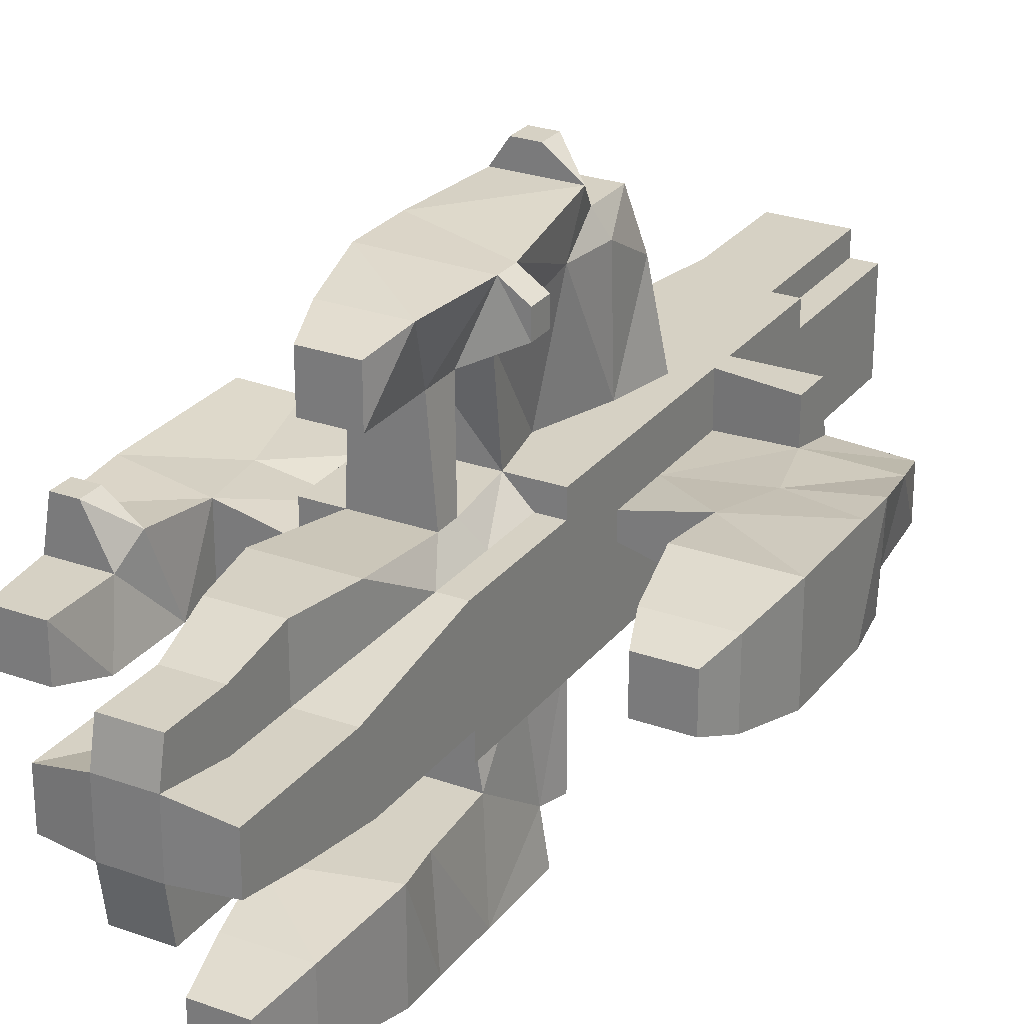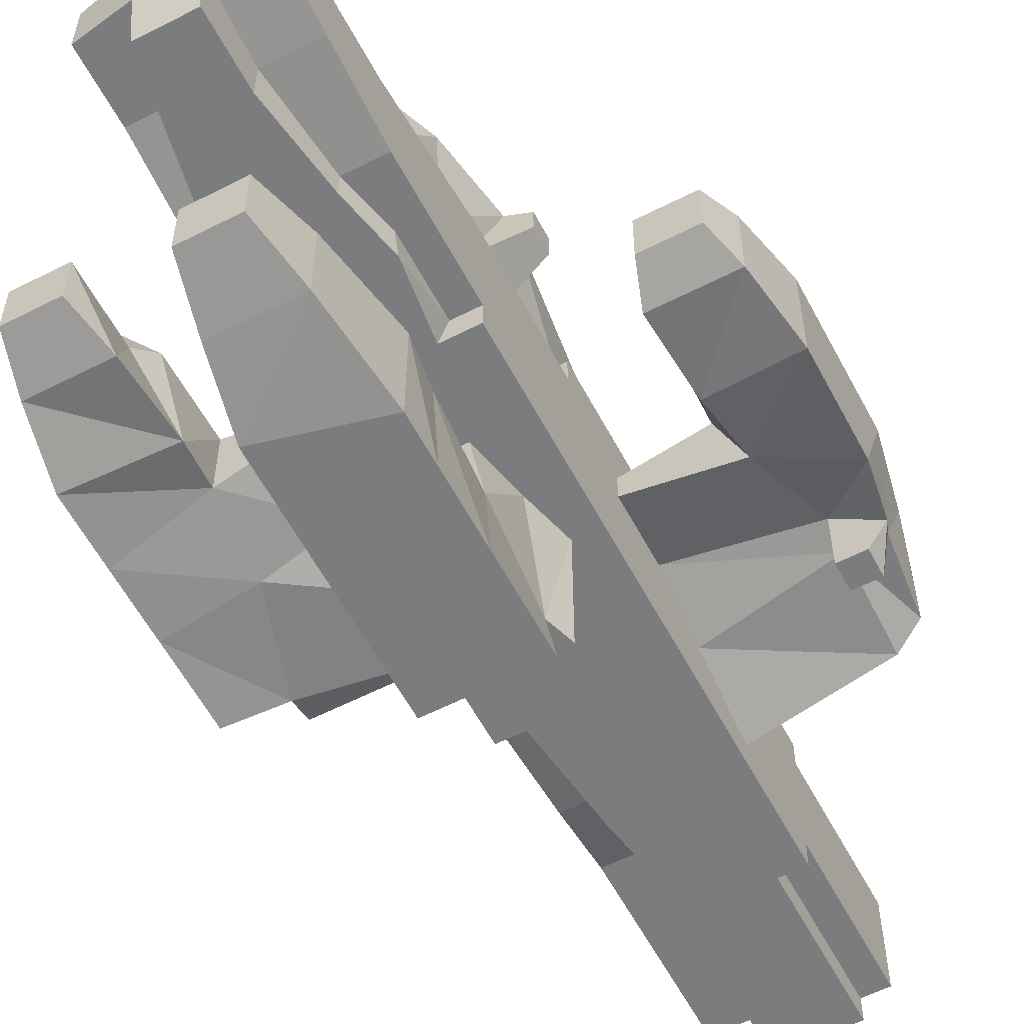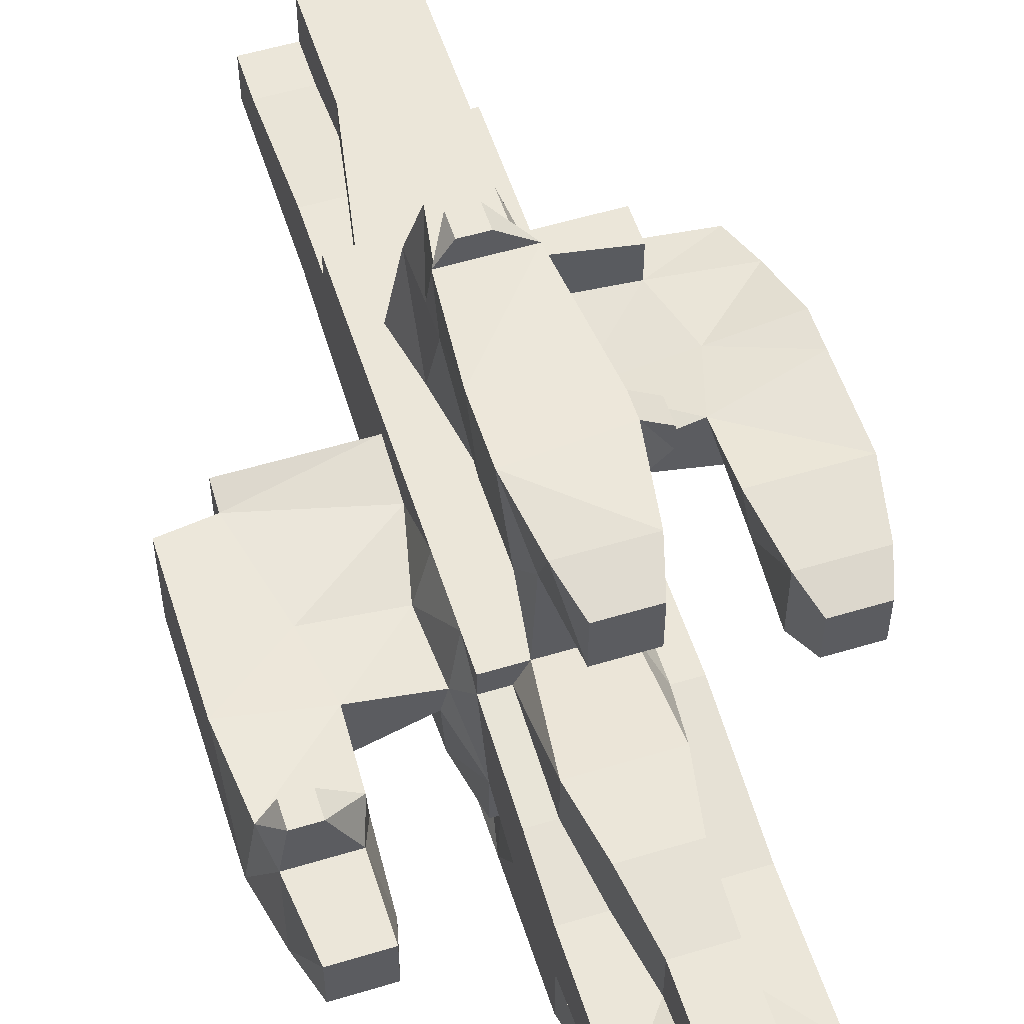
<metadata>
{"format":"obj","ext":"obj","renderer":"f3d","projection":"perspective","resolution":1024,"background":"white","views":[{"elev":26.6,"azim":-150.7,"up":"+Z"},{"elev":-58.7,"azim":-152.2,"up":"+Z"},{"elev":55.3,"azim":162.3,"up":"+Z"}]}
</metadata>
<code>
o ObjObject
v -0.2853 -2.055 -0.2101
v -0.2853 -1.865 -0.2101
v -0.1853 -2.055 -0.3101
v -0.1853 -2.055 -0.2101
v -0.1853 -1.865 -0.3101
v -0.1853 -1.865 -0.2101
v -0.2853 -1.595 -0.2101
v -0.2853 -1.455 -0.3101
v -0.2853 -1.455 -0.2101
v -0.1853 -1.595 -0.3101
v -0.1853 -1.595 -0.2101
v -0.1853 -1.455 -0.3101
v -0.1853 -1.455 -0.2101
v -0.8853 -0.955 -0.1101
v -0.8853 -0.655 -0.3101
v -0.9186 -0.655 -0.1101
v -0.7853 -1.005 -0.1601
v -0.7853 -0.655 -0.3101
v -0.7853 -0.655 -0.1101
v -0.8853 -0.555 -0.3101
v -0.9519 -0.555 -0.2101
v -0.9853 -0.355 -0.2101
v -0.7853 -0.555 -0.3101
v -0.7853 -0.555 -0.07676
v -0.6853 -0.255 -0.1101
v -0.2853 -1.053 -0.3101
v -0.2853 -1.055 -0.2101
v -0.2853 -0.7821 -0.3101
v -0.2853 -0.755 -0.1101
v -0.1207 -1.053 -0.3101
v -0.1207 -0.7821 -0.3101
v -0.1853 -0.155 -0.8101
v -0.2853 -0.5113 -0.3101
v -0.2853 -0.5113 -0.0101
v -0.2853 -0.2404 -0.3101
v -0.2853 -0.255 -0.0101
v -0.1207 -0.5113 -0.3101
v -0.1853 -0.155 -0.3101
v -0.2853 -2.055 0.1899
v -0.2853 -1.865 0.1899
v -0.1853 -2.055 0.1899
v -0.1853 -2.055 0.2899
v -0.1853 -1.865 0.1899
v -0.1853 -1.865 0.2899
v -0.2853 -1.595 0.1899
v -0.2853 -1.455 0.1899
v -0.2853 -1.455 0.2899
v -0.1853 -1.595 0.1899
v -0.1853 -1.595 0.2899
v -0.1853 -1.455 0.1899
v -0.1853 -1.455 0.2899
v -0.8853 -0.955 0.0899
v -0.9353 -0.755 0.1399
v -0.5853 -0.9884 0.0899
v -0.5853 -0.955 0.2899
v -0.5853 -0.805 0.1232
v -0.5853 -0.805 0.2899
v -0.9853 -0.5113 0.1899
v -0.9853 -0.355 0.1899
v -0.6624 -0.5113 0.1399
v -0.5853 -0.255 0.1566
v -0.2853 -1.005 0.1524
v -0.2853 -0.955 0.2899
v -0.2853 -0.855 0.0899
v -0.2853 -0.855 0.2899
v -0.1207 -1.053 0.2899
v -0.1853 -0.755 0.2899
v -0.1353 -0.705 0.667
v -0.08527 -0.655 0.8899
v -0.2853 -0.5113 0.0899
v -0.2853 -0.5113 0.2899
v -0.2853 -0.255 0.0899
v -0.2853 -0.2404 0.2899
v -0.1353 -0.5113 0.2899
v -0.03528 -0.2134 0.2899
v -0.1353 -0.4842 0.7899
v -0.08528 -0.455 0.8899
v -0.1103 -0.2675 0.7899
v -0.1186 -0.355 0.9899
v 0.01472 -0.455 1.09
v 0.01472 -0.355 1.09
v -0.9853 0.03039 -0.2101
v -0.9353 0.3012 -0.1601
v -0.6519 -0.01475 -0.1434
v -0.6353 0.3012 -0.1601
v -0.8853 0.445 -0.1101
v -0.6853 0.445 -0.1101
v -0.1853 -0.05503 -1.01
v -0.1519 -0.05503 -0.8101
v -0.1853 0.3012 -1.01
v -0.1353 0.245 -0.6101
v -0.2853 0.03039 -0.3101
v -0.2853 0.003304 -0.0101
v -0.2853 0.3012 -0.3101
v -0.2853 0.3012 -0.1455
v -0.1353 0.03039 -0.3101
v -0.08527 0.245 -0.3101
v -0.1853 0.5721 -1.01
v -0.1603 0.5721 -0.6101
v -0.1853 0.745 -1.01
v -0.1853 0.745 -0.6101
v -0.2853 0.545 -0.3101
v -0.2853 0.545 -0.2101
v -0.2853 0.8429 -0.2101
v -0.1519 0.545 -0.3101
v -0.1853 0.545 -0.2101
v -0.1853 0.8158 -0.3101
v -0.1853 0.8429 -0.2101
v -0.1353 1.114 -0.9601
v -0.1353 1.114 -0.6601
v -0.08527 1.345 -0.9101
v -0.08527 1.345 -0.7101
v -0.2853 1.045 -0.2101
v -0.2853 1.385 -0.1601
v -0.1353 1.045 -0.3101
v -0.1353 1.045 -0.2101
v -0.08527 1.385 -0.3101
v -0.08527 1.385 -0.1601
v -0.2853 1.645 -0.1101
v -0.08527 1.645 -0.3101
v -0.08527 1.678 -0.1101
v -0.9853 0.03039 0.1899
v -0.9353 0.3012 0.1399
v -0.5853 0.03039 0.1899
v -0.6353 0.3012 0.1399
v -0.8853 0.445 0.0899
v -0.6853 0.445 0.0899
v -0.2853 0.04497 0.1899
v -0.2853 0.04497 0.2899
v -0.2853 0.3012 0.1899
v -0.1853 0.04497 0.1899
v -0.08528 0.04497 0.2899
v -0.1853 0.3012 0.1899
v -0.1186 0.345 0.2899
v -0.2853 0.145 0.7899
v -0.2853 0.145 0.8899
v -0.2853 0.245 0.7899
v -0.2853 0.245 0.8899
v -0.08528 0.09497 0.6899
v -0.1853 0.145 0.9566
v -0.08528 0.295 0.6899
v -0.1853 0.245 0.9566
v -0.2853 0.5721 0.1899
v -0.2853 0.8429 0.1399
v -0.1853 0.5721 0.1899
v -0.1186 0.445 0.2899
v -0.1353 0.8429 0.1399
v -0.1353 0.8429 0.3399
v -0.08528 0.445 0.6899
v -0.1353 0.5721 0.9399
v -0.08527 0.745 0.6899
v -0.08527 0.745 0.8899
v -0.2853 1.114 0.0899
v -0.2853 1.385 0.0899
v -0.08527 1.114 0.0899
v -0.08527 1.114 0.3399
v -0.08527 1.385 0.0899
v -0.08527 1.385 0.2899
v -0.2853 1.645 0.0899
v -0.08527 1.678 0.1399
v -0.08527 1.645 0.2899
v 0.1147 -2.055 -0.3101
v 0.1147 -2.055 -0.1101
v 0.1147 -1.865 -0.3101
v 0.1147 -1.865 -0.1101
v 0.3147 -2.055 -0.1101
v 0.3147 -1.865 -0.1101
v 0.1147 -1.595 -0.3101
v 0.1147 -1.595 -0.1101
v 0.1147 -1.324 -0.3101
v 0.1147 -1.324 -0.1101
v 0.3147 -1.595 -0.1101
v 0.3147 -1.324 -0.1101
v 0.1647 -1.053 -0.3101
v 0.1647 -1.053 -0.1601
v 0.2147 -0.655 -0.3101
v 0.2147 -0.655 -0.2101
v 0.3147 -1.053 -0.1601
v 0.3147 -0.655 -0.3101
v 0.3147 -0.655 -0.2101
v 0.1147 -0.155 -0.8101
v 0.1501 -0.5113 -0.3101
v 0.1147 -0.155 -0.3101
v 0.3147 -0.5113 -0.3101
v 0.3147 -0.455 -0.1101
v 0.3147 -0.2404 -0.3101
v 0.3147 -0.2404 -0.1101
v 0.8147 -0.455 -0.1101
v 0.8147 -0.355 -0.1434
v 1.015 -0.305 -0.2101
v 0.1147 -2.055 0.0899
v 0.1147 -2.055 0.2899
v 0.1147 -1.865 0.0899
v 0.1147 -1.865 0.2899
v 0.3147 -2.055 0.0899
v 0.3147 -1.865 0.0899
v 0.1147 -1.595 0.1399
v 0.1147 -1.595 0.2899
v 0.1647 -1.324 0.1899
v 0.1647 -1.324 0.2899
v 0.3147 -1.595 0.1399
v 0.3147 -1.324 0.1899
v 0.2147 -1.055 0.1899
v 0.2147 -1.055 0.2899
v 0.2147 -0.755 0.2899
v 0.3147 -1.055 0.1899
v 0.3147 -1.055 0.2899
v 0.3147 -0.7821 0.1253
v 0.3147 -0.7821 0.2899
v 0.1647 -0.705 0.667
v 0.1147 -0.655 0.8899
v 0.1647 -0.5113 0.2899
v 0.1147 -0.2134 0.2899
v 0.3147 -0.455 0.1899
v 0.3147 -0.5113 0.2899
v 0.3147 -0.2404 0.1399
v 0.3147 -0.2404 0.2899
v 0.1647 -0.4842 0.6899
v 0.1481 -0.455 0.8899
v 0.1647 -0.355 0.6899
v 0.1814 -0.355 0.9899
v 0.8147 -0.455 0.1899
v 0.8147 -0.355 0.1566
v 1.015 -0.305 0.1899
v 0.1147 -0.455 1.09
v 0.1147 -0.355 1.09
v 0.2147 -0.05503 -1.01
v 0.1481 -0.05503 -0.8101
v 0.2147 0.3012 -1.01
v 0.1814 0.245 -0.6101
v 0.1147 0.03039 -0.3101
v 0.1147 0.245 -0.3101
v 0.3647 0.03039 -0.3101
v 0.4147 0.05747 -0.0601
v 0.3647 0.3012 -0.3101
v 0.3897 0.345 -0.0101
v 0.2147 0.5721 -1.01
v 0.2147 0.5721 -0.6101
v 0.2147 0.845 -1.01
v 0.2147 0.845 -0.6101
v 0.2147 0.545 -0.3101
v 0.2147 0.545 -0.2101
v 0.2147 0.8429 -0.3101
v 0.2147 0.8429 -0.2101
v 0.3147 0.545 -0.3101
v 0.3147 0.545 -0.1101
v 0.3147 0.8429 -0.2101
v 0.6918 0.03039 -0.1351
v 0.6647 0.345 -0.1101
v 1.015 0.03039 -0.2101
v 1.015 0.3012 -0.2101
v 0.6481 0.5269 -0.1434
v 0.6647 0.8429 -0.1601
v 1.015 0.5721 -0.2101
v 0.9647 0.8429 -0.1601
v 0.1647 1.114 -0.9601
v 0.1647 1.114 -0.6601
v 0.1147 1.345 -0.9101
v 0.1147 1.345 -0.7101
v 0.2147 1.114 -0.3101
v 0.2147 1.114 -0.1601
v 0.1647 1.385 -0.3101
v 0.1647 1.385 -0.1101
v 0.3147 1.114 -0.1601
v 0.3147 1.385 -0.1101
v 0.1147 1.645 -0.3101
v 0.1147 1.678 -0.1101
v 0.3147 1.645 -0.1101
v 0.7147 1.045 -0.1101
v 0.9147 1.045 -0.1101
v 0.1147 0.04497 0.2899
v 0.1147 0.345 0.2899
v 0.3814 0.05747 0.0899
v 0.3147 0.03039 0.2899
v 0.3647 0.345 0.0899
v 0.3147 0.3012 0.2899
v 0.1814 0.04497 0.5899
v 0.2147 0.04497 0.9899
v 0.1814 0.345 0.5899
v 0.2147 0.3012 0.9899
v 0.2147 0.445 0.1899
v 0.1647 0.445 0.2899
v 0.2147 0.8429 0.1399
v 0.2147 0.8429 0.3399
v 0.3147 0.445 0.1899
v 0.3147 0.445 0.2899
v 0.3147 0.8429 0.1399
v 0.1481 0.445 0.6899
v 0.1647 0.5721 0.9399
v 0.1147 0.745 0.6899
v 0.1147 0.745 0.8899
v 0.7147 0.05747 0.1399
v 0.6647 0.345 0.1566
v 1.015 0.03039 0.1899
v 1.015 0.3012 0.1899
v 0.6814 0.645 0.1899
v 0.8147 0.645 0.2899
v 0.7147 0.745 0.0899
v 0.8147 0.745 0.2899
v 0.9814 0.645 0.1899
v 0.9147 0.645 0.2899
v 0.9481 0.745 0.0899
v 0.9147 0.745 0.2899
v 0.1647 1.114 0.0899
v 0.1647 1.114 0.3399
v 0.1147 1.385 0.0899
v 0.1147 1.385 0.2899
v 0.3147 1.114 0.0899
v 0.3147 1.385 0.0899
v 0.1147 1.678 0.1399
v 0.1147 1.645 0.2899
v 0.3147 1.645 0.0899
v 0.7147 1.045 0.0899
v 0.9147 1.045 0.0899
f 4 5 3
f 2 4 1
f 11 12 10
f 12 9 8
f 9 11 7
f 6 10 5
f 7 6 2
f 15 19 16
f 14 19 17
f 21 23 20
f 22 24 21
f 27 28 26
f 28 30 26
f 33 36 35
f 35 37 33
f 17 29 27
f 25 34 24
f 15 21 20
f 23 19 18
f 20 18 15
f 29 33 28
f 33 31 28
f 19 34 29
f 8 27 26
f 26 12 8
f 42 43 41
f 43 39 41
f 49 50 48
f 46 51 47
f 48 46 45
f 44 48 43
f 48 40 43
f 55 56 54
f 56 52 54
f 60 59 58
f 66 65 63
f 71 72 70
f 74 73 71
f 77 78 76
f 62 55 54
f 65 56 57
f 65 55 63
f 70 61 60
f 60 53 56
f 65 70 64
f 67 71 65
f 69 76 68
f 74 78 75
f 68 74 67
f 70 56 64
f 47 62 46
f 66 47 51
f 80 79 77
f 83 84 82
f 89 90 88
f 92 95 94
f 92 97 96
f 98 101 100
f 106 107 105
f 106 102 103
f 104 106 103
f 90 99 98
f 86 85 83
f 94 103 102
f 94 105 97
f 96 91 89
f 110 111 109
f 116 117 115
f 114 116 113
f 118 120 117
f 119 118 114
f 101 109 100
f 108 115 107
f 113 108 104
f 125 122 124
f 132 133 131
f 129 131 128
f 133 128 131
f 136 137 135
f 135 140 136
f 142 137 138
f 137 139 135
f 142 136 140
f 145 148 147
f 145 144 143
f 150 151 149
f 127 123 125
f 133 146 145
f 145 130 133
f 142 149 141
f 134 149 146
f 155 158 157
f 157 153 155
f 157 161 160
f 157 159 154
f 147 156 155
f 147 153 144
f 165 162 164
f 165 166 163
f 171 168 170
f 171 172 169
f 169 164 168
f 169 167 165
f 177 174 176
f 176 180 177
f 177 178 175
f 186 185 184
f 182 186 184
f 185 189 188
f 184 180 179
f 176 184 179
f 175 170 174
f 175 173 171
f 194 191 193
f 196 191 195
f 199 198 197
f 201 199 197
f 197 194 193
f 201 193 196
f 209 206 208
f 206 204 203
f 209 204 207
f 217 214 216
f 217 212 215
f 220 219 218
f 223 214 222
f 215 208 214
f 215 205 209
f 218 211 210
f 220 212 213
f 212 210 205
f 204 199 203
f 202 203 199
f 221 225 219
f 229 228 227
f 235 234 233
f 232 233 231
f 240 237 239
f 244 241 243
f 242 245 241
f 242 247 246
f 248 251 250
f 252 255 254
f 234 249 248
f 238 229 237
f 246 235 245
f 241 235 232
f 249 254 251
f 230 231 228
f 259 256 258
f 262 261 260
f 261 265 264
f 266 263 262
f 263 268 265
f 257 239 256
f 260 244 243
f 261 247 244
f 269 255 253
f 276 273 275
f 276 271 274
f 280 277 279
f 284 281 283
f 286 281 282
f 287 281 285
f 290 289 288
f 295 292 294
f 296 299 298
f 303 300 302
f 300 297 296
f 299 302 298
f 303 297 301
f 293 273 292
f 285 276 275
f 276 282 272
f 300 293 295
f 288 280 279
f 282 279 272
f 307 304 306
f 309 304 308
f 311 306 310
f 312 306 309
f 305 283 304
f 308 283 287
f 314 298 302
f 162 4 3
f 5 162 3
f 12 168 10
f 10 164 5
f 31 174 30
f 37 183 182
f 181 38 32
f 31 182 176
f 30 170 12
f 41 192 42
f 194 42 192
f 198 51 49
f 198 44 194
f 205 66 204
f 210 69 68
f 205 68 67
f 211 77 69
f 226 80 225
f 219 80 77
f 81 221 79
f 200 66 51
f 88 228 89
f 90 227 88
f 100 237 98
f 238 101 99
f 105 243 241
f 232 91 97
f 98 229 90
f 230 99 91
f 105 232 97
f 259 111 112
f 111 256 109
f 259 110 257
f 117 260 115
f 267 120 121
f 117 266 262
f 109 239 100
f 240 110 101
f 115 243 107
f 272 132 271
f 141 277 139
f 280 140 278
f 282 148 146
f 291 151 152
f 149 290 288
f 291 150 289
f 277 132 139
f 134 279 141
f 149 282 146
f 280 150 142
f 307 156 305
f 311 160 161
f 311 158 307
f 305 148 284
f 82 25 22
f 35 93 92
f 92 38 35
f 38 89 32
f 233 187 186
f 183 233 186
f 189 250 190
f 228 183 181
f 187 248 189
f 61 122 59
f 73 128 72
f 132 73 75
f 78 140 139
f 75 139 132
f 274 216 273
f 274 213 217
f 294 223 224
f 278 220 277
f 277 213 271
f 292 216 223
f 39 2 1
f 4 39 1
f 45 9 7
f 40 7 2
f 14 53 16
f 17 52 14
f 58 22 21
f 16 58 21
f 27 54 17
f 61 36 25
f 46 27 9
f 122 83 82
f 125 84 85
f 127 86 126
f 93 130 95
f 103 144 104
f 123 86 83
f 127 85 87
f 95 143 103
f 153 114 113
f 159 121 119
f 154 119 114
f 144 113 104
f 196 166 167
f 166 191 163
f 173 201 172
f 172 196 167
f 208 178 180
f 223 188 189
f 189 224 223
f 185 208 180
f 188 214 185
f 206 173 178
f 287 246 247
f 295 250 251
f 252 298 253
f 302 254 255
f 246 275 236
f 293 252 249
f 254 295 251
f 293 236 275
f 265 308 264
f 312 267 310
f 314 269 313
f 312 265 268
f 308 247 264
f 253 313 269
f 314 255 270
f 59 82 22
f 84 61 25
f 72 93 36
f 294 190 250
f 163 41 4
f 310 121 160
f 89 181 32
f 278 79 221
f 4 6 5
f 2 6 4
f 11 13 12
f 12 13 9
f 9 13 11
f 6 11 10
f 7 11 6
f 15 18 19
f 14 16 19
f 21 24 23
f 22 25 24
f 27 29 28
f 28 31 30
f 33 34 36
f 35 38 37
f 17 19 29
f 25 36 34
f 15 16 21
f 23 24 19
f 20 23 18
f 29 34 33
f 33 37 31
f 19 24 34
f 8 9 27
f 26 30 12
f 42 44 43
f 43 40 39
f 49 51 50
f 46 50 51
f 48 50 46
f 44 49 48
f 48 45 40
f 55 57 56
f 56 53 52
f 60 61 59
f 66 67 65
f 71 73 72
f 74 75 73
f 77 79 78
f 62 63 55
f 65 64 56
f 65 57 55
f 70 72 61
f 60 58 53
f 65 71 70
f 67 74 71
f 69 77 76
f 74 76 78
f 68 76 74
f 70 60 56
f 47 63 62
f 66 63 47
f 80 81 79
f 83 85 84
f 89 91 90
f 92 93 95
f 92 94 97
f 98 99 101
f 106 108 107
f 106 105 102
f 104 108 106
f 90 91 99
f 86 87 85
f 94 95 103
f 94 102 105
f 96 97 91
f 110 112 111
f 116 118 117
f 114 118 116
f 118 121 120
f 119 121 118
f 101 110 109
f 108 116 115
f 113 116 108
f 125 123 122
f 132 134 133
f 129 132 131
f 133 130 128
f 136 138 137
f 135 139 140
f 142 141 137
f 137 141 139
f 142 138 136
f 145 146 148
f 145 147 144
f 150 152 151
f 127 126 123
f 133 134 146
f 145 143 130
f 142 150 149
f 134 141 149
f 155 156 158
f 157 154 153
f 157 158 161
f 157 160 159
f 147 148 156
f 147 155 153
f 165 163 162
f 165 167 166
f 171 169 168
f 171 173 172
f 169 165 164
f 169 172 167
f 177 175 174
f 176 179 180
f 177 180 178
f 186 187 185
f 182 183 186
f 185 187 189
f 184 185 180
f 176 182 184
f 175 171 170
f 175 178 173
f 194 192 191
f 196 193 191
f 199 200 198
f 201 202 199
f 197 198 194
f 201 197 193
f 209 207 206
f 206 207 204
f 209 205 204
f 217 215 214
f 217 213 212
f 220 221 219
f 223 216 214
f 215 209 208
f 215 212 205
f 218 219 211
f 220 218 212
f 212 218 210
f 204 200 199
f 202 206 203
f 221 226 225
f 229 230 228
f 235 236 234
f 232 235 233
f 240 238 237
f 244 242 241
f 242 246 245
f 242 244 247
f 248 249 251
f 252 253 255
f 234 236 249
f 238 230 229
f 246 236 235
f 241 245 235
f 249 252 254
f 230 232 231
f 259 257 256
f 262 263 261
f 261 263 265
f 266 267 263
f 263 267 268
f 257 240 239
f 260 261 244
f 261 264 247
f 269 270 255
f 276 274 273
f 276 272 271
f 280 278 277
f 284 282 281
f 286 285 281
f 287 283 281
f 290 291 289
f 295 293 292
f 296 297 299
f 303 301 300
f 300 301 297
f 299 303 302
f 303 299 297
f 293 275 273
f 285 286 276
f 276 286 282
f 300 296 293
f 288 289 280
f 282 288 279
f 307 305 304
f 309 306 304
f 311 307 306
f 312 310 306
f 305 284 283
f 308 304 283
f 314 313 298
f 162 163 4
f 5 164 162
f 12 170 168
f 10 168 164
f 31 176 174
f 37 38 183
f 181 183 38
f 31 37 182
f 30 174 170
f 41 191 192
f 194 44 42
f 198 200 51
f 198 49 44
f 205 67 66
f 210 211 69
f 205 210 68
f 211 219 77
f 226 81 80
f 219 225 80
f 81 226 221
f 200 204 66
f 88 227 228
f 90 229 227
f 100 239 237
f 238 240 101
f 105 107 243
f 232 230 91
f 98 237 229
f 230 238 99
f 105 241 232
f 259 258 111
f 111 258 256
f 259 112 110
f 117 262 260
f 267 266 120
f 117 120 266
f 109 256 239
f 240 257 110
f 115 260 243
f 272 134 132
f 141 279 277
f 280 142 140
f 282 284 148
f 291 290 151
f 149 151 290
f 291 152 150
f 277 271 132
f 134 272 279
f 149 288 282
f 280 289 150
f 307 158 156
f 311 310 160
f 311 161 158
f 305 156 148
f 82 84 25
f 35 36 93
f 92 96 38
f 38 96 89
f 233 234 187
f 183 231 233
f 189 248 250
f 228 231 183
f 187 234 248
f 61 124 122
f 73 129 128
f 132 129 73
f 78 79 140
f 75 78 139
f 274 217 216
f 274 271 213
f 294 292 223
f 278 221 220
f 277 220 213
f 292 273 216
f 39 40 2
f 4 41 39
f 45 46 9
f 40 45 7
f 14 52 53
f 17 54 52
f 58 59 22
f 16 53 58
f 27 62 54
f 61 72 36
f 46 62 27
f 122 123 83
f 125 124 84
f 127 87 86
f 93 128 130
f 103 143 144
f 123 126 86
f 127 125 85
f 95 130 143
f 153 154 114
f 159 160 121
f 154 159 119
f 144 153 113
f 196 195 166
f 166 195 191
f 173 202 201
f 172 201 196
f 208 206 178
f 223 222 188
f 189 190 224
f 185 214 208
f 188 222 214
f 206 202 173
f 287 285 246
f 295 294 250
f 252 296 298
f 302 300 254
f 246 285 275
f 293 296 252
f 254 300 295
f 293 249 236
f 265 309 308
f 312 268 267
f 314 270 269
f 312 309 265
f 308 287 247
f 253 298 313
f 314 302 255
f 59 122 82
f 84 124 61
f 72 128 93
f 294 224 190
f 163 191 41
f 310 267 121
f 89 228 181
f 278 140 79

</code>
